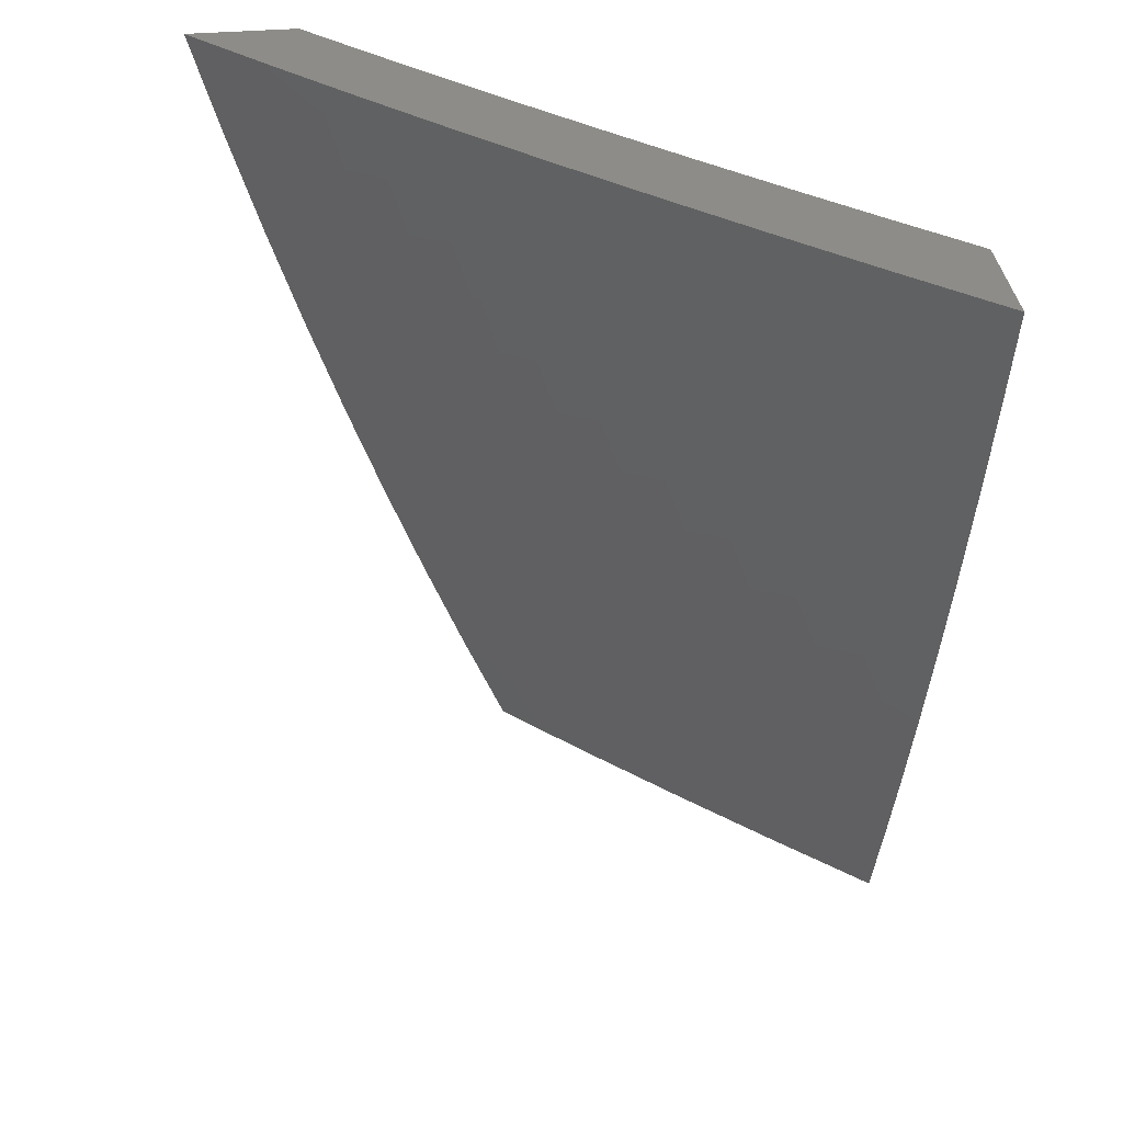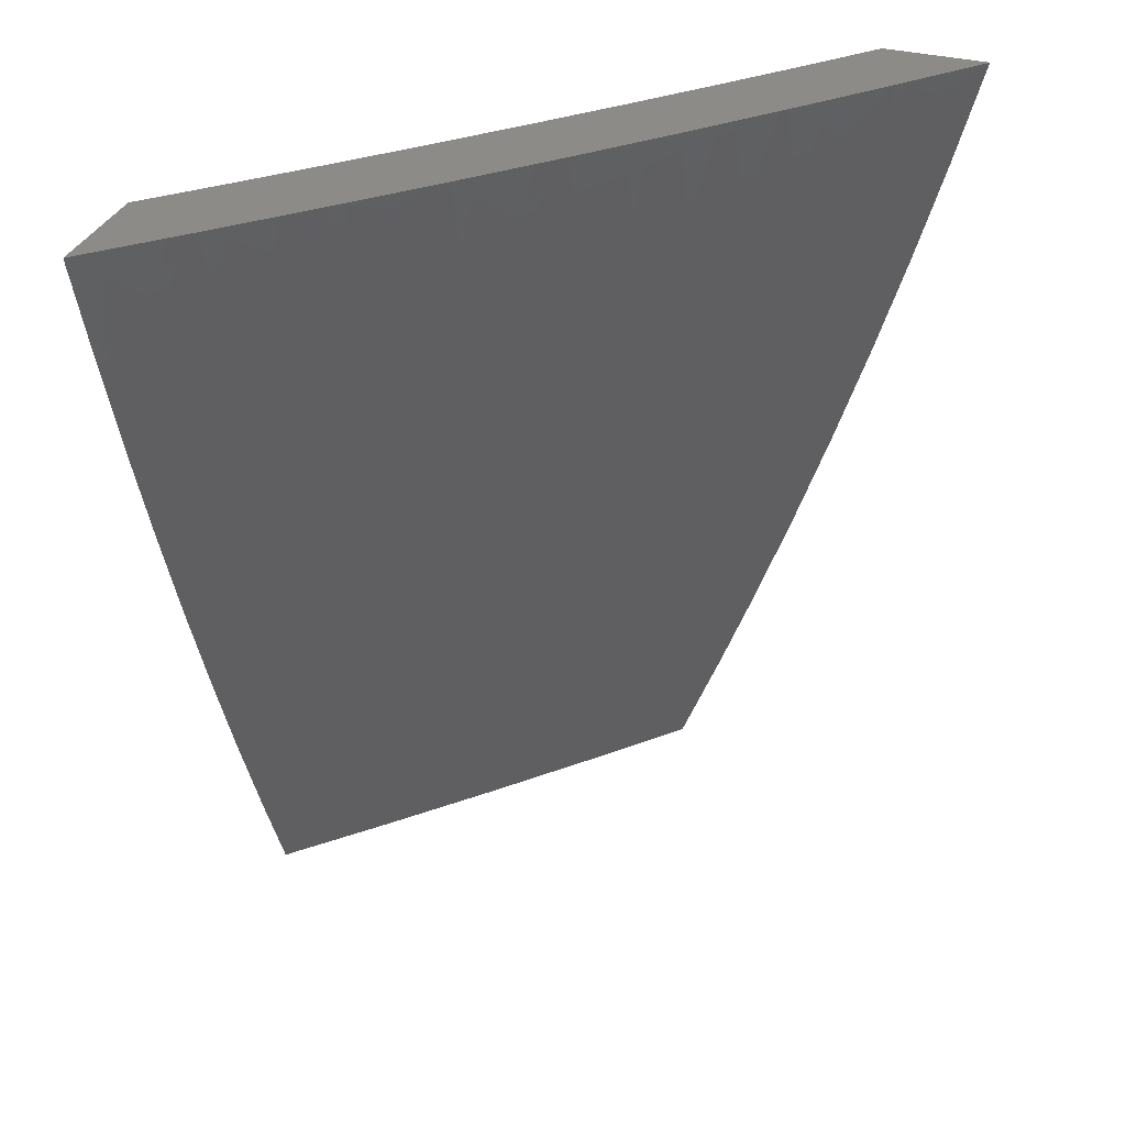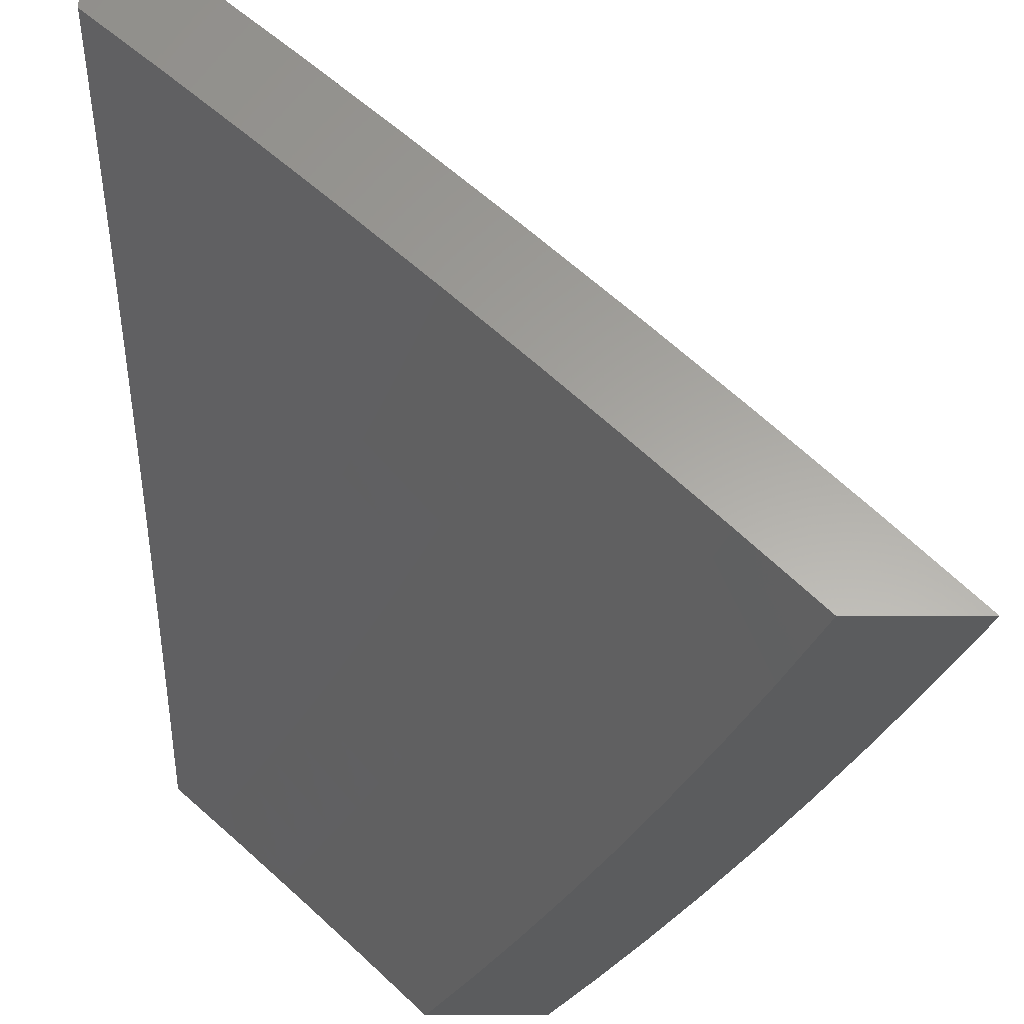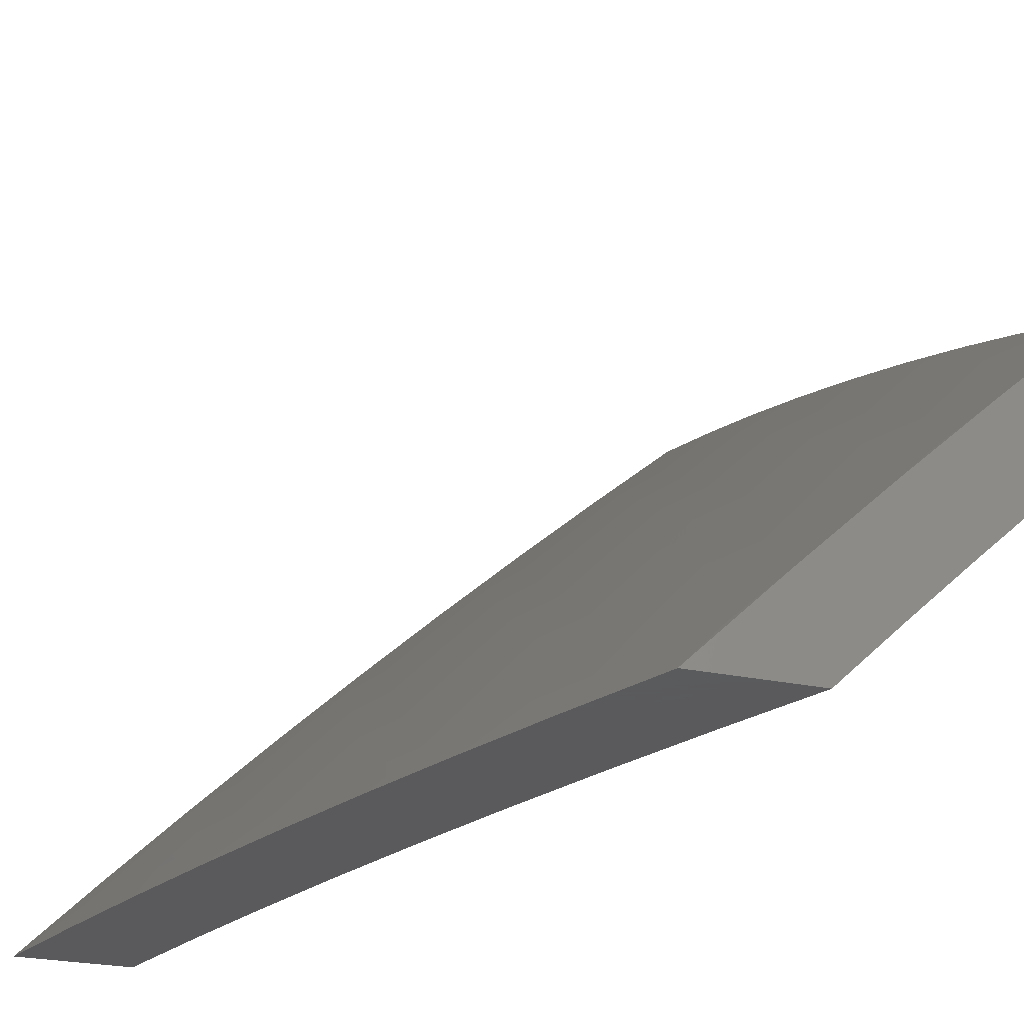
<metadata>
{"format":"stl","ext":"stl","renderer":"f3d","projection":"perspective","resolution":1024,"background":"white","views":[{"elev":35.3,"azim":-6.6,"up":"+Y"},{"elev":33.5,"azim":-70.2,"up":"+Y"},{"elev":-28.1,"azim":-179.9,"up":"+Z"},{"elev":-24.8,"azim":-19.5,"up":"+Z"}]}
</metadata>
<code>
# stl→obj: 308 verts, 612 faces
v -7.216 -3 8.068
v -7.287 -3 8
v -7.232 -2.939 8.077
v -7.338 -2.878 8
v -7.261 -2.871 8.077
v -7.288 -2.803 8.077
v -7.219 -2.776 8.154
v -7.245 -2.709 8.154
v -7.175 -2.682 8.23
v -7.201 -2.616 8.23
v -7.129 -2.59 8.305
v -7.154 -2.523 8.305
v -7.081 -2.498 8.38
v -7.105 -2.432 8.38
v -7.032 -2.407 8.453
v -7.055 -2.342 8.453
v -7 -2.38 8.49
v -7 -2.254 8.528
v -7.077 -2.277 8.453
v -7.003 -2.253 8.526
v -7.024 -2.188 8.526
v -7 -2.127 8.564
v -7.045 -2.123 8.526
v -7.065 -2.059 8.526
v -7.12 -2.146 8.453
v -7.14 -2.081 8.453
v -7.194 -2.168 8.38
v -7.214 -2.102 8.38
v -7.268 -2.191 8.305
v -7.288 -2.124 8.305
v -7.341 -2.213 8.23
v -7.361 -2.145 8.23
v -7.413 -2.234 8.154
v -7.434 -2.166 8.154
v -7.485 -2.256 8.077
v -7.506 -2.187 8.077
v -7.563 -2.254 8
v -7.601 -2.128 8
v -7.387 -2.755 8
v -7.316 -2.735 8.077
v -7.272 -2.641 8.154
v -7.226 -2.549 8.23
v -7.178 -2.457 8.305
v -7.128 -2.366 8.38
v -7.342 -2.667 8.077
v -7.435 -2.631 8
v -7.367 -2.599 8.077
v -7.392 -2.53 8.077
v -7.321 -2.506 8.154
v -7.345 -2.438 8.154
v -7.274 -2.414 8.23
v -7.297 -2.347 8.23
v -7.224 -2.324 8.305
v -7.246 -2.257 8.305
v -7.173 -2.234 8.38
v -7.479 -2.506 8
v -7.416 -2.462 8.077
v -7.369 -2.37 8.154
v -7.319 -2.28 8.23
v -7.44 -2.393 8.077
v -7.522 -2.381 8
v -7.463 -2.325 8.077
v -7.637 -2 8
v -7.546 -2.05 8.077
v -7.527 -2.119 8.077
v -7.454 -2.098 8.154
v -7.382 -2.078 8.23
v -7.308 -2.057 8.305
v -7.234 -2.036 8.38
v -7.159 -2.015 8.453
v -7.082 -2 8.526
v -7 -2 8.598
v -7.56 -2 8.078
v -7.483 -2 8.154
v -7.474 -2.03 8.154
v -7.404 -2 8.23
v -7.401 -2.01 8.23
v -7.325 -2 8.305
v -7.245 -2 8.38
v -7.164 -2 8.453
v -7.008 -2.472 8.453
v -7 -2.505 8.449
v -7.057 -2.563 8.38
v -7.103 -2.656 8.305
v -7.148 -2.749 8.23
v -7.191 -2.844 8.154
v -7 -2.63 8.407
v -7.031 -2.629 8.38
v -7.077 -2.722 8.305
v -7.121 -2.816 8.23
v -7.163 -2.911 8.154
v -7.134 -2.978 8.154
v -7.145 -3 8.135
v -7.073 -3 8.202
v -7.064 -2.949 8.23
v -7 -3 8.268
v -7 -2.877 8.316
v -7.093 -2.882 8.23
v -7.023 -2.854 8.305
v -7.05 -2.788 8.305
v -7 -2.754 8.363
v -7.005 -2.694 8.38
v -7.297 -2.574 8.154
v -7.25 -2.482 8.23
v -7.201 -2.39 8.305
v -7.151 -2.3 8.38
v -7.099 -2.211 8.453
v -7.391 -2.302 8.154
v -7.674 -2 8.094
v -7.766 -2 8
v -7.703 -2.061 8.047
v -7.73 -2.127 8
v -7.682 -2.133 8.047
v -7.661 -2.205 8.047
v -7.618 -2.193 8.094
v -7.596 -2.264 8.094
v -7.554 -2.252 8.14
v -7.531 -2.323 8.14
v -7.488 -2.31 8.186
v -7.465 -2.38 8.186
v -7.422 -2.366 8.232
v -7.441 -2.45 8.186
v -7.398 -2.436 8.232
v -7.416 -2.521 8.186
v -7.374 -2.507 8.232
v -7.348 -2.577 8.232
v -7.305 -2.562 8.278
v -7.28 -2.631 8.278
v -7.237 -2.616 8.323
v -7.21 -2.685 8.323
v -7.167 -2.669 8.368
v -7.14 -2.738 8.368
v -7.097 -2.721 8.413
v -7.069 -2.789 8.413
v -7.026 -2.772 8.458
v -7.041 -2.857 8.413
v -7 -2.877 8.442
v -7.012 -2.925 8.413
v -7 -3 8.394
v -7.054 -2.942 8.368
v -7.097 -2.96 8.323
v -7.126 -2.891 8.323
v -7.168 -2.909 8.278
v -7.197 -2.84 8.278
v -7.239 -2.856 8.232
v -7.268 -2.787 8.232
v -7.31 -2.803 8.186
v -7.338 -2.733 8.186
v -7.38 -2.748 8.14
v -7.407 -2.678 8.14
v -7.449 -2.693 8.094
v -7.475 -2.621 8.094
v -7.517 -2.636 8.047
v -7.543 -2.564 8.047
v -7.566 -2.631 8
v -7.61 -2.506 8
v -7.568 -2.492 8.047
v -7.593 -2.421 8.047
v -7.55 -2.407 8.094
v -7.616 -2.349 8.047
v -7.574 -2.336 8.094
v -7.639 -2.277 8.047
v -7.692 -2.254 8
v -7.652 -2.38 8
v -7.491 -2.708 8.047
v -7.52 -2.755 8
v -7.463 -2.779 8.047
v -7.472 -2.878 8
v -7.435 -2.851 8.047
v -7.406 -2.922 8.047
v -7.365 -2.906 8.094
v -7.335 -2.976 8.094
v -7.294 -2.96 8.14
v -7.318 -3 8.101
v -7.213 -3 8.2
v -7.421 -3 8
v -7.376 -2.993 8.047
v -7.107 -3 8.298
v -7.18 -2.995 8.232
v -7.21 -2.926 8.232
v -7.252 -2.943 8.186
v -7.281 -2.873 8.186
v -7.323 -2.889 8.14
v -7.352 -2.819 8.14
v -7.393 -2.835 8.094
v -7.422 -2.764 8.094
v -7.139 -2.978 8.278
v -7 -2.754 8.487
v -7.054 -2.704 8.458
v -7.124 -2.653 8.413
v -7.193 -2.6 8.368
v -7.262 -2.547 8.323
v -7.331 -2.492 8.278
v -7.355 -2.422 8.278
v -7.379 -2.353 8.278
v -7.445 -2.296 8.232
v -7.511 -2.239 8.186
v -7.575 -2.18 8.14
v -7.64 -2.121 8.094
v -7.01 -2.688 8.502
v -7 -2.63 8.531
v -7.037 -2.62 8.502
v -7.019 -2.537 8.546
v -7.063 -2.553 8.502
v -7.088 -2.486 8.502
v -7.132 -2.501 8.458
v -7.156 -2.433 8.458
v -7.2 -2.448 8.413
v -7.18 -2.365 8.458
v -7.224 -2.379 8.413
v -7.203 -2.297 8.458
v -7.247 -2.311 8.413
v -7.27 -2.242 8.413
v -7.314 -2.256 8.368
v -7.336 -2.187 8.368
v -7.38 -2.2 8.323
v -7.401 -2.13 8.323
v -7.445 -2.143 8.278
v -7.466 -2.073 8.278
v -7.51 -2.085 8.232
v -7.53 -2.015 8.232
v -7.573 -2.026 8.186
v -7.581 -2 8.187
v -7.617 -2.038 8.14
v -7.66 -2.05 8.094
v -7 -2.505 8.573
v -7.044 -2.47 8.546
v -7.112 -2.418 8.502
v -7.136 -2.35 8.502
v -7.159 -2.283 8.502
v -7.226 -2.229 8.458
v -7.292 -2.174 8.413
v -7.357 -2.118 8.368
v -7.422 -2.061 8.323
v -7.486 -2.003 8.278
v -7.486 -2 8.278
v -7.023 -2.388 8.59
v -7 -2.38 8.612
v -7.047 -2.321 8.59
v -7.002 -2.306 8.633
v -7.024 -2.24 8.633
v -7 -2.254 8.65
v -7.046 -2.173 8.633
v -7 -2.127 8.686
v -7.067 -2.107 8.633
v -7.022 -2.093 8.676
v -7.088 -2.04 8.633
v -7.042 -2.027 8.676
v -7.099 -2 8.633
v -7 -2 8.719
v -7.133 -2.053 8.59
v -7.198 -2 8.546
v -7.178 -2.066 8.546
v -7.223 -2.079 8.502
v -7.158 -2.134 8.546
v -7.203 -2.147 8.502
v -7.136 -2.201 8.546
v -7.181 -2.215 8.502
v -7.114 -2.268 8.546
v -7.244 -2.011 8.502
v -7.295 -2 8.458
v -7.288 -2.024 8.458
v -7.333 -2.036 8.413
v -7.268 -2.092 8.458
v -7.313 -2.105 8.413
v -7.247 -2.16 8.458
v -7.391 -2 8.369
v -7.378 -2.048 8.368
v -7.597 -2.109 8.14
v -7.553 -2.097 8.186
v -7.532 -2.168 8.186
v -7.489 -2.155 8.232
v -7.424 -2.213 8.278
v -7.358 -2.269 8.323
v -7.291 -2.325 8.368
v -7.268 -2.394 8.368
v -7.244 -2.463 8.368
v -7.176 -2.516 8.413
v -7.106 -2.569 8.458
v -7.467 -2.226 8.232
v -7.402 -2.283 8.278
v -7.335 -2.339 8.323
v -7.312 -2.408 8.323
v -7.287 -2.478 8.323
v -7.219 -2.532 8.368
v -7.15 -2.585 8.413
v -7.08 -2.637 8.458
v -7.113 -2.12 8.59
v -7.091 -2.187 8.59
v -7.069 -2.254 8.59
v -7.091 -2.336 8.546
v -7.068 -2.403 8.546
v -7.508 -2.394 8.14
v -7.526 -2.478 8.094
v -7.484 -2.464 8.14
v -7.459 -2.536 8.14
v -7.391 -2.592 8.186
v -7.322 -2.647 8.232
v -7.253 -2.701 8.278
v -7.183 -2.754 8.323
v -7.112 -2.806 8.368
v -7.501 -2.55 8.094
v -7.433 -2.607 8.14
v -7.365 -2.662 8.186
v -7.295 -2.717 8.232
v -7.225 -2.77 8.278
v -7.155 -2.823 8.323
v -7.084 -2.874 8.368
f 1 2 3
f 3 2 4
f 3 4 5
f 5 4 6
f 5 6 7
f 7 6 8
f 7 8 9
f 9 8 10
f 9 10 11
f 11 10 12
f 11 12 13
f 13 12 14
f 13 14 15
f 15 14 16
f 15 16 17
f 17 16 18
f 18 16 19
f 18 19 20
f 20 19 21
f 20 21 18
f 18 21 22
f 22 21 23
f 22 23 24
f 24 23 25
f 24 25 26
f 26 25 27
f 26 27 28
f 28 27 29
f 28 29 30
f 30 29 31
f 30 31 32
f 32 31 33
f 32 33 34
f 34 33 35
f 34 35 36
f 36 35 37
f 36 37 38
f 4 39 6
f 6 39 40
f 6 40 8
f 8 40 41
f 8 41 10
f 10 41 42
f 10 42 12
f 12 42 43
f 12 43 14
f 14 43 44
f 14 44 16
f 16 44 19
f 40 39 45
f 45 39 46
f 45 46 47
f 47 46 48
f 47 48 49
f 49 48 50
f 49 50 51
f 51 50 52
f 51 52 53
f 53 52 54
f 53 54 55
f 55 54 27
f 55 27 25
f 46 56 48
f 48 56 57
f 48 57 50
f 50 57 58
f 50 58 52
f 52 58 59
f 52 59 54
f 54 59 29
f 54 29 27
f 57 56 60
f 60 56 61
f 60 61 62
f 62 61 37
f 62 37 35
f 63 64 38
f 38 64 65
f 38 65 36
f 36 65 66
f 36 66 34
f 34 66 67
f 34 67 32
f 32 67 68
f 32 68 30
f 30 68 69
f 30 69 28
f 28 69 70
f 28 70 26
f 26 70 71
f 26 71 24
f 24 71 72
f 24 72 22
f 63 73 64
f 64 73 74
f 64 74 75
f 75 74 76
f 75 76 77
f 77 76 78
f 77 78 67
f 67 78 68
f 78 79 68
f 68 79 69
f 79 80 69
f 69 80 70
f 80 71 70
f 15 17 81
f 81 17 82
f 81 82 13
f 13 82 83
f 13 83 11
f 11 83 84
f 11 84 9
f 9 84 85
f 9 85 7
f 7 85 86
f 7 86 5
f 5 86 3
f 82 87 83
f 83 87 88
f 83 88 84
f 84 88 89
f 84 89 85
f 85 89 90
f 85 90 86
f 86 90 91
f 86 91 3
f 3 91 92
f 3 92 1
f 1 92 93
f 93 92 94
f 94 92 95
f 94 95 96
f 96 95 97
f 97 95 98
f 97 98 99
f 99 98 100
f 99 100 97
f 97 100 101
f 101 100 89
f 101 89 102
f 102 89 88
f 102 88 87
f 87 101 102
f 95 92 98
f 98 92 91
f 98 91 90
f 100 98 90
f 100 90 89
f 40 45 41
f 41 45 103
f 41 103 42
f 42 103 104
f 42 104 43
f 43 104 105
f 43 105 44
f 44 105 106
f 44 106 19
f 19 106 107
f 19 107 21
f 21 107 23
f 45 47 103
f 103 47 49
f 103 49 104
f 104 49 51
f 104 51 105
f 105 51 53
f 105 53 106
f 106 53 55
f 106 55 107
f 107 55 25
f 107 25 23
f 15 81 13
f 62 108 60
f 60 108 58
f 60 58 57
f 58 108 59
f 59 108 31
f 59 31 29
f 35 33 62
f 62 33 108
f 33 31 108
f 66 65 75
f 75 65 64
f 67 66 77
f 77 66 75
f 109 110 111
f 111 110 112
f 111 112 113
f 113 112 114
f 113 114 115
f 115 114 116
f 115 116 117
f 117 116 118
f 117 118 119
f 119 118 120
f 119 120 121
f 121 120 122
f 121 122 123
f 123 122 124
f 123 124 125
f 125 124 126
f 125 126 127
f 127 126 128
f 127 128 129
f 129 128 130
f 129 130 131
f 131 130 132
f 131 132 133
f 133 132 134
f 133 134 135
f 135 134 136
f 135 136 137
f 137 136 138
f 137 138 139
f 139 138 140
f 139 140 141
f 141 140 142
f 141 142 143
f 143 142 144
f 143 144 145
f 145 144 146
f 145 146 147
f 147 146 148
f 147 148 149
f 149 148 150
f 149 150 151
f 151 150 152
f 151 152 153
f 153 152 154
f 153 154 155
f 155 154 156
f 156 154 157
f 156 157 158
f 158 157 159
f 158 159 160
f 160 159 161
f 160 161 162
f 162 161 116
f 162 116 114
f 112 163 114
f 114 163 162
f 163 164 162
f 162 164 160
f 160 164 158
f 158 164 156
f 153 155 165
f 165 155 166
f 165 166 167
f 167 166 168
f 167 168 169
f 169 168 170
f 169 170 171
f 171 170 172
f 171 172 173
f 173 172 174
f 173 174 175
f 168 176 170
f 170 176 177
f 170 177 172
f 172 177 174
f 176 174 177
f 178 179 175
f 175 179 180
f 175 180 181
f 181 180 182
f 181 182 183
f 183 182 184
f 183 184 185
f 185 184 186
f 185 186 167
f 167 186 165
f 139 141 178
f 178 141 187
f 178 187 179
f 179 187 180
f 137 188 135
f 135 188 189
f 135 189 133
f 133 189 190
f 133 190 131
f 131 190 191
f 131 191 129
f 129 191 192
f 129 192 127
f 127 192 193
f 127 193 125
f 125 193 194
f 125 194 123
f 123 194 195
f 123 195 121
f 121 195 196
f 121 196 119
f 119 196 197
f 119 197 117
f 117 197 198
f 117 198 115
f 115 198 199
f 115 199 113
f 113 199 111
f 189 188 200
f 200 188 201
f 200 201 202
f 202 201 203
f 202 203 204
f 204 203 205
f 204 205 206
f 206 205 207
f 206 207 208
f 208 207 209
f 208 209 210
f 210 209 211
f 210 211 212
f 212 211 213
f 212 213 214
f 214 213 215
f 214 215 216
f 216 215 217
f 216 217 218
f 218 217 219
f 218 219 220
f 220 219 221
f 220 221 222
f 222 221 223
f 222 223 224
f 224 223 109
f 224 109 225
f 225 109 111
f 225 111 199
f 201 226 203
f 203 226 227
f 203 227 205
f 205 227 228
f 205 228 207
f 207 228 229
f 207 229 209
f 209 229 230
f 209 230 211
f 211 230 231
f 211 231 213
f 213 231 232
f 213 232 215
f 215 232 233
f 215 233 217
f 217 233 234
f 217 234 219
f 219 234 235
f 219 235 221
f 221 235 236
f 221 236 223
f 227 226 237
f 237 226 238
f 237 238 239
f 239 238 240
f 239 240 241
f 241 240 242
f 241 242 243
f 243 242 244
f 243 244 245
f 245 244 246
f 245 246 247
f 247 246 248
f 247 248 249
f 249 248 250
f 250 248 246
f 250 246 244
f 238 242 240
f 247 249 251
f 251 249 252
f 251 252 253
f 253 252 254
f 253 254 255
f 255 254 256
f 255 256 257
f 257 256 258
f 257 258 259
f 259 258 230
f 259 230 229
f 254 252 260
f 260 252 261
f 260 261 262
f 262 261 263
f 262 263 264
f 264 263 265
f 264 265 266
f 266 265 232
f 266 232 231
f 261 267 263
f 263 267 268
f 263 268 265
f 265 268 233
f 265 233 232
f 268 267 234
f 234 267 236
f 234 236 235
f 185 167 169
f 224 225 269
f 269 225 199
f 269 199 198
f 222 224 270
f 270 224 269
f 270 269 271
f 271 269 198
f 271 198 197
f 222 270 220
f 220 270 272
f 220 272 218
f 218 272 273
f 218 273 216
f 216 273 274
f 216 274 214
f 214 274 275
f 214 275 212
f 212 275 276
f 212 276 210
f 210 276 277
f 210 277 208
f 208 277 278
f 208 278 206
f 206 278 279
f 206 279 204
f 204 279 202
f 272 270 271
f 233 268 234
f 254 260 262
f 254 262 264
f 118 116 161
f 272 271 280
f 280 271 197
f 280 197 196
f 272 280 273
f 273 280 281
f 273 281 274
f 274 281 282
f 274 282 275
f 275 282 283
f 275 283 276
f 276 283 284
f 276 284 277
f 277 284 285
f 277 285 278
f 278 285 286
f 278 286 279
f 279 286 287
f 279 287 202
f 202 287 200
f 281 280 196
f 254 264 256
f 256 264 266
f 256 266 258
f 258 266 231
f 258 231 230
f 251 253 288
f 288 253 255
f 288 255 289
f 289 255 257
f 289 257 290
f 290 257 259
f 290 259 291
f 291 259 229
f 291 229 228
f 247 251 245
f 245 251 288
f 245 288 243
f 243 288 289
f 243 289 241
f 241 289 290
f 241 290 239
f 239 290 291
f 239 291 292
f 292 291 228
f 292 228 227
f 118 161 293
f 293 161 159
f 293 159 294
f 294 159 157
f 294 157 154
f 118 293 120
f 120 293 295
f 120 295 122
f 122 295 296
f 122 296 124
f 124 296 297
f 124 297 126
f 126 297 298
f 126 298 128
f 128 298 299
f 128 299 130
f 130 299 300
f 130 300 132
f 132 300 301
f 132 301 134
f 134 301 136
f 295 293 294
f 281 196 195
f 281 195 282
f 282 195 194
f 282 194 283
f 283 194 193
f 283 193 284
f 284 193 192
f 284 192 285
f 285 192 191
f 285 191 286
f 286 191 190
f 286 190 287
f 287 190 189
f 287 189 200
f 295 294 302
f 302 294 154
f 302 154 152
f 295 302 296
f 296 302 303
f 296 303 297
f 297 303 304
f 297 304 298
f 298 304 305
f 298 305 299
f 299 305 306
f 299 306 300
f 300 306 307
f 300 307 301
f 301 307 308
f 301 308 136
f 136 308 138
f 303 302 152
f 227 237 292
f 292 237 239
f 304 303 150
f 150 303 152
f 165 186 151
f 151 186 149
f 304 150 148
f 147 149 184
f 184 149 186
f 304 148 305
f 305 148 146
f 305 146 306
f 306 146 144
f 306 144 307
f 307 144 142
f 307 142 308
f 308 142 140
f 308 140 138
f 153 165 151
f 185 169 171
f 185 171 183
f 183 171 173
f 183 173 181
f 181 173 175
f 147 184 182
f 147 182 145
f 145 182 180
f 145 180 143
f 143 180 187
f 143 187 141
f 250 72 249
f 249 72 71
f 249 71 252
f 252 71 80
f 252 80 261
f 261 80 79
f 261 79 267
f 267 79 78
f 267 78 76
f 267 76 236
f 236 76 74
f 236 74 223
f 223 74 73
f 223 73 109
f 109 73 63
f 109 63 110
f 110 63 112
f 112 63 38
f 112 38 163
f 163 38 37
f 163 37 164
f 164 37 156
f 156 37 61
f 156 61 155
f 155 61 56
f 155 56 166
f 166 56 46
f 166 46 168
f 168 46 39
f 168 39 176
f 176 39 4
f 176 4 2
f 176 2 174
f 174 2 1
f 174 1 175
f 175 1 93
f 175 93 94
f 175 94 178
f 178 94 96
f 178 96 139
f 96 97 139
f 139 97 101
f 139 101 137
f 137 101 87
f 137 87 188
f 188 87 82
f 188 82 201
f 201 82 17
f 201 17 226
f 226 17 18
f 226 18 238
f 238 18 242
f 242 18 22
f 242 22 244
f 244 22 72
f 244 72 250

</code>
